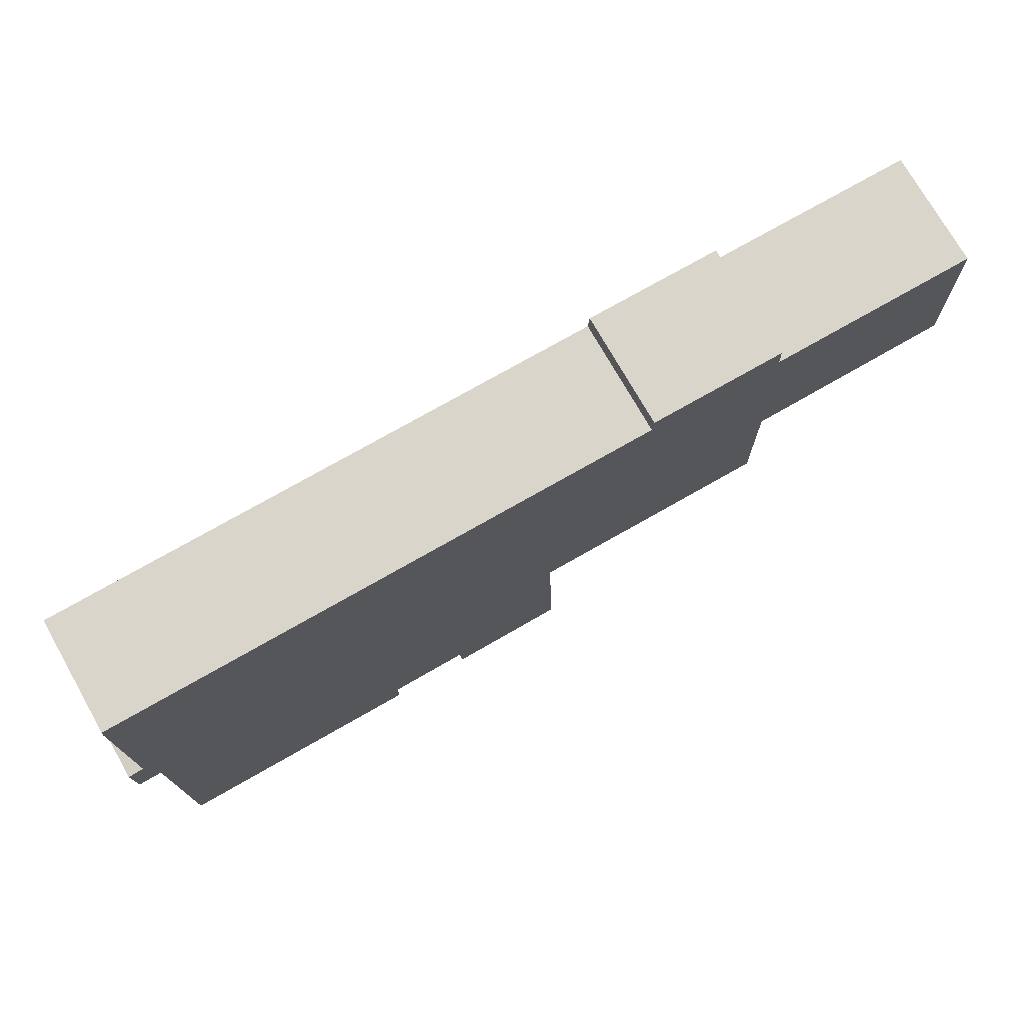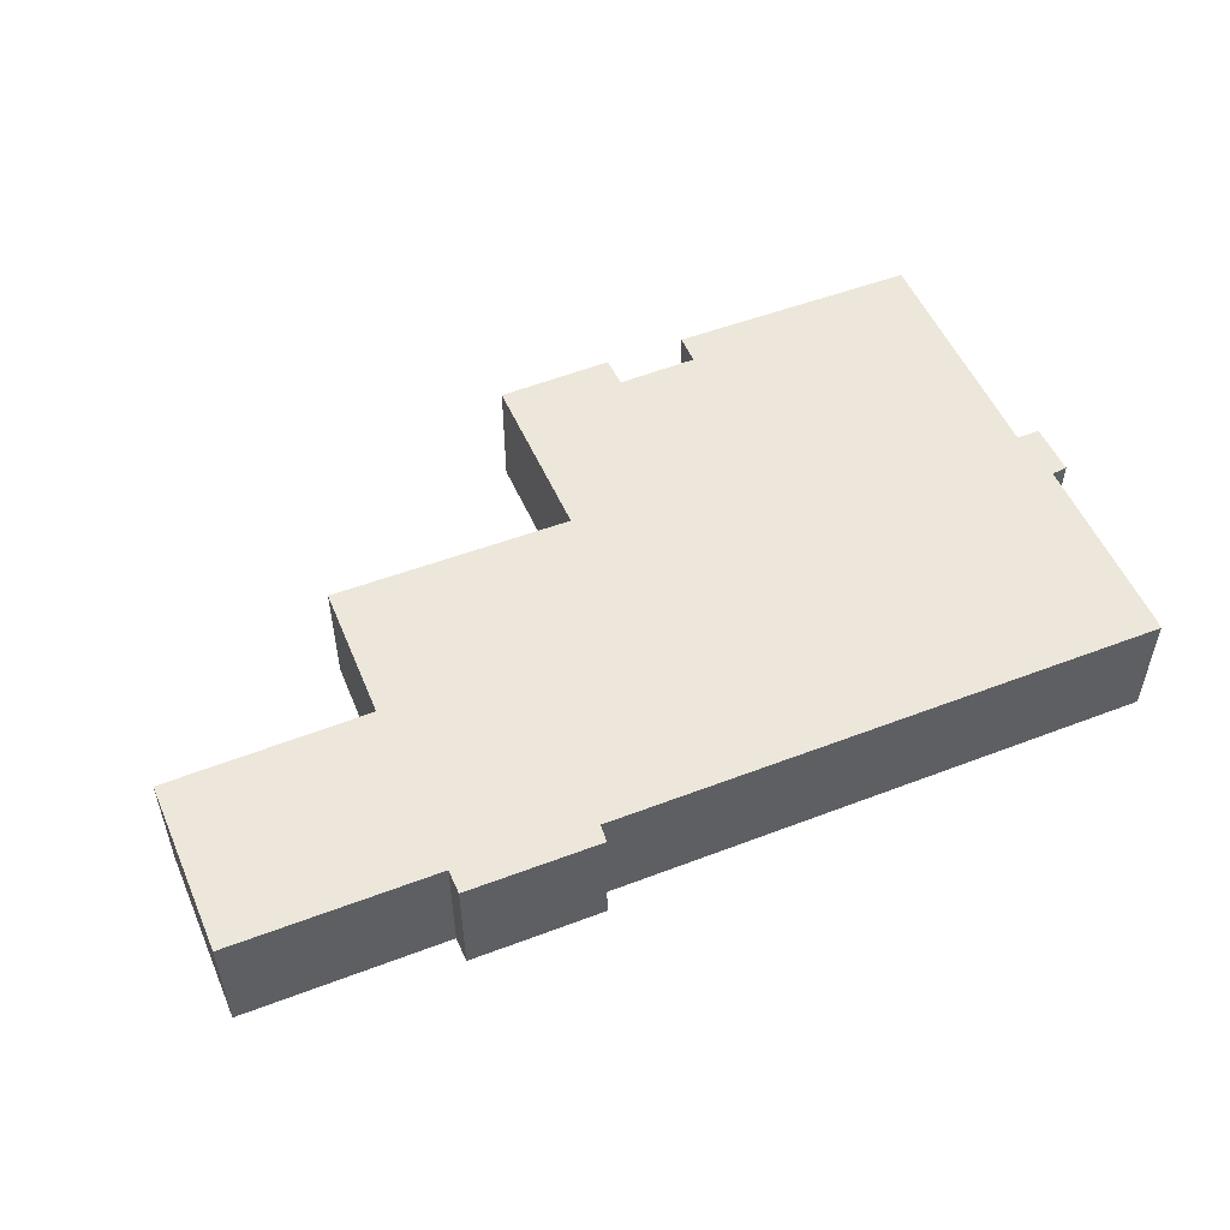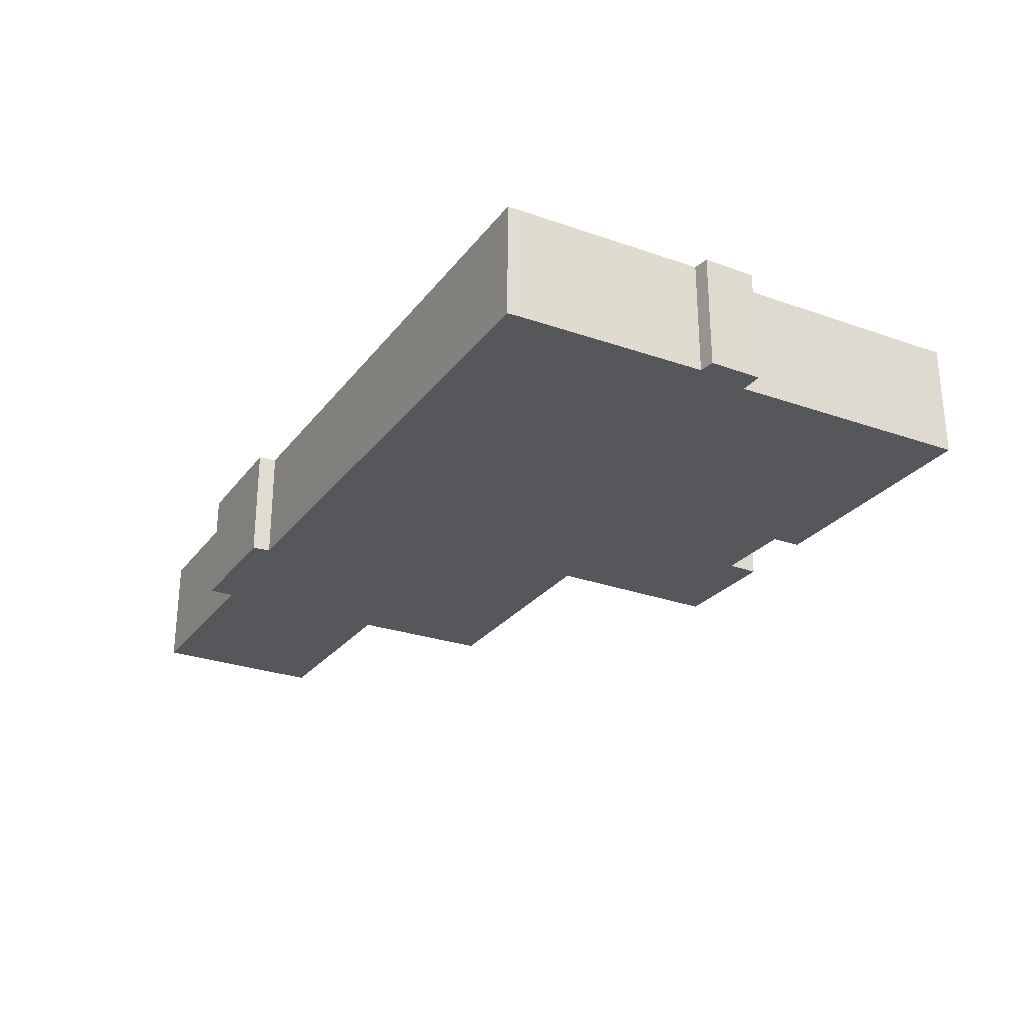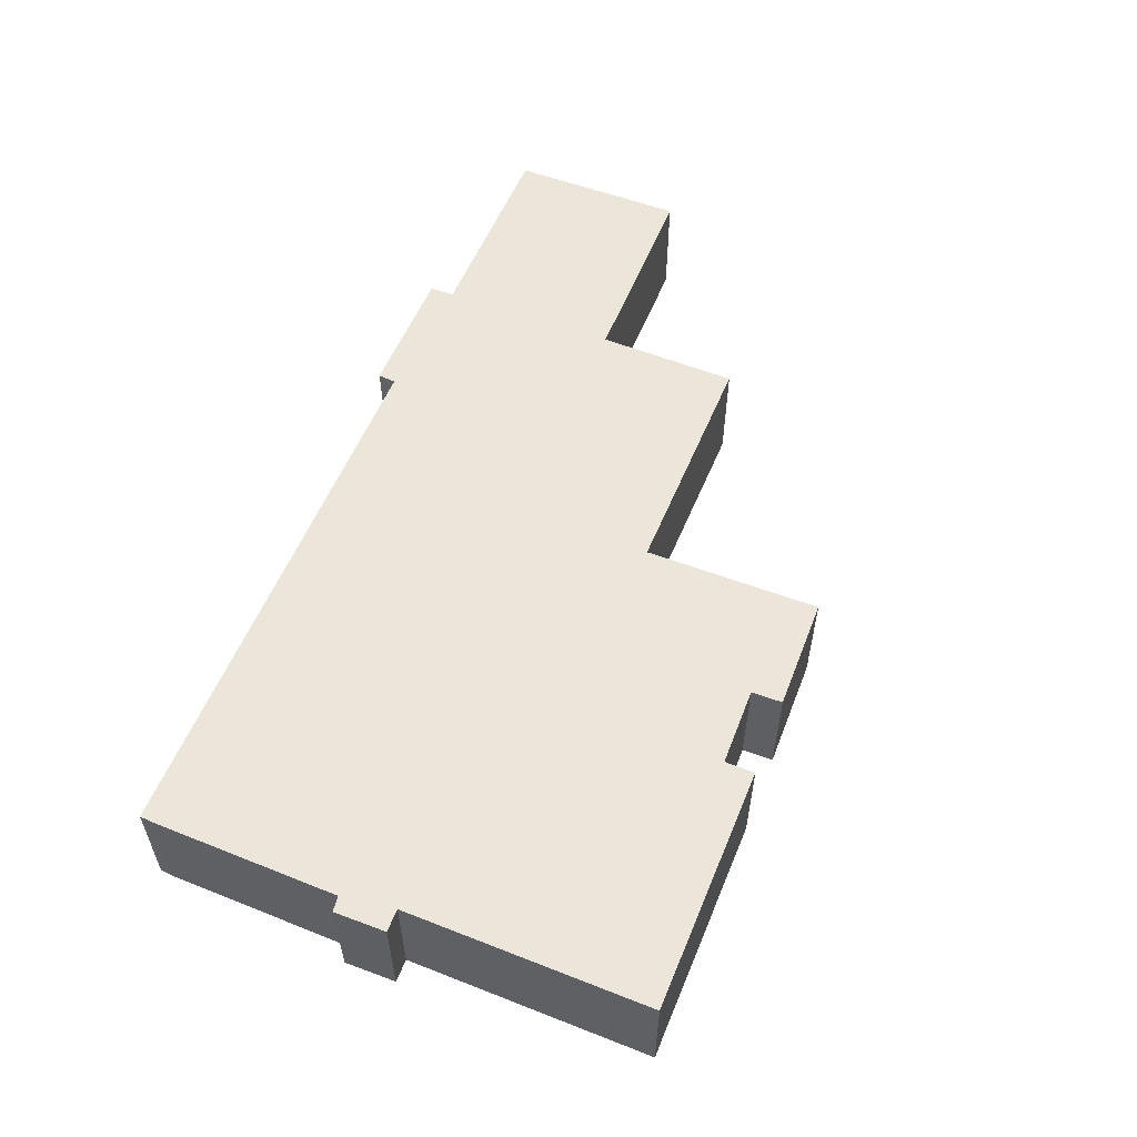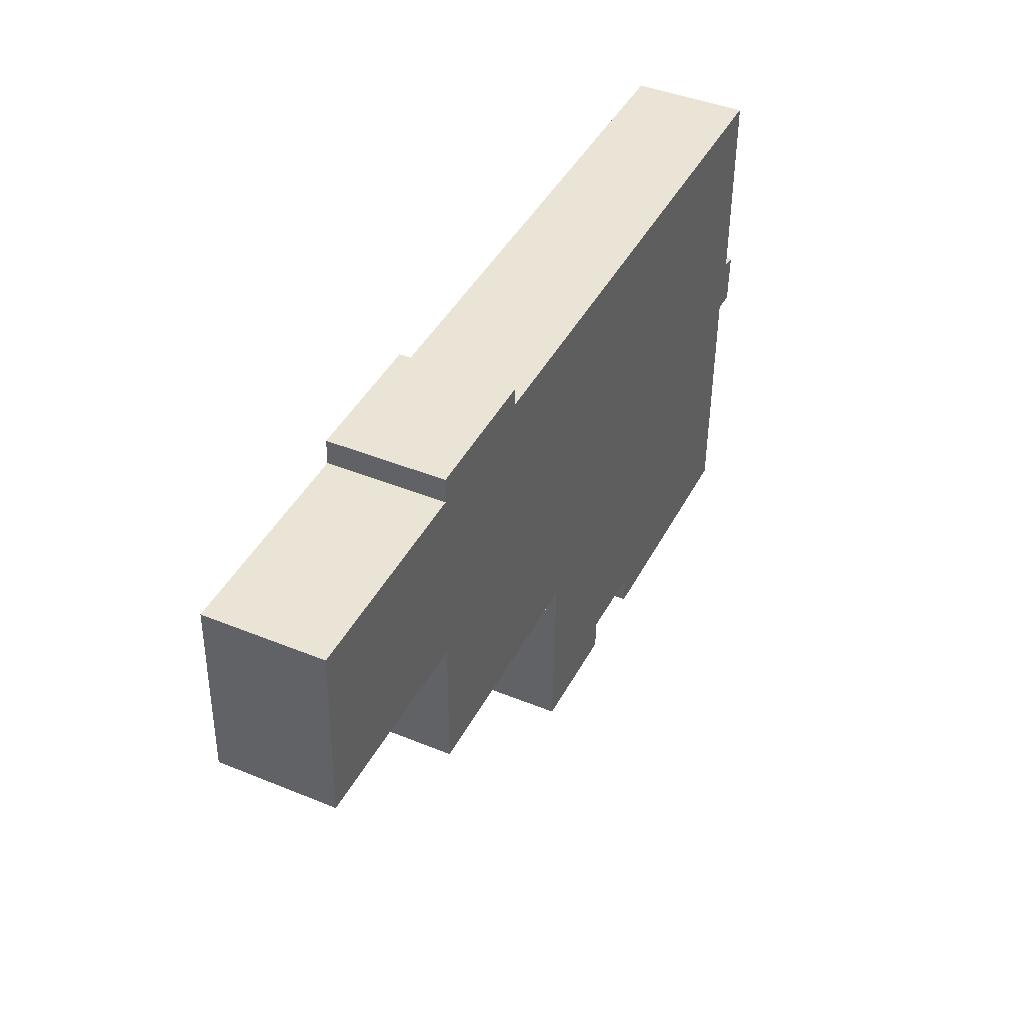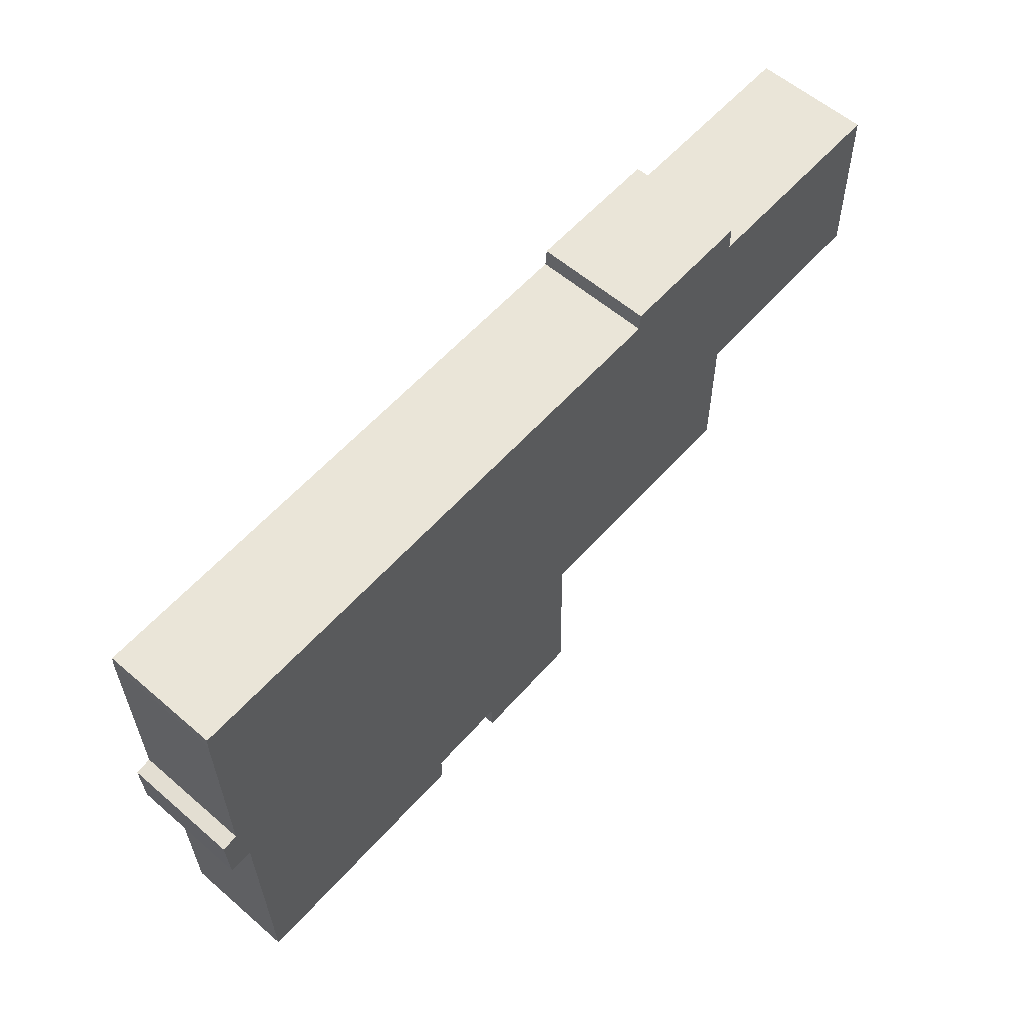
<metadata>
{"format":"obj","ext":"obj","renderer":"f3d","projection":"perspective","resolution":1024,"background":"white","views":[{"elev":74.0,"azim":150.4,"up":"+Z"},{"elev":51.9,"azim":-21.7,"up":"+Y"},{"elev":-26.7,"azim":61.9,"up":"+Y"},{"elev":56.2,"azim":113.0,"up":"+Y"},{"elev":43.1,"azim":-64.2,"up":"+Z"},{"elev":58.4,"azim":131.6,"up":"+Z"}]}
</metadata>
<code>
v  15.12 3.94 -11.28
v  19.08 3.94 -10.33
v  19.03 3.94 -11.41
v  0.871 3.94 -0.022
v  7.201 3.94 5.968
v  6.989 3.94 -0.175
v  7.119 3.94 5.969
v  0.185 3.94 6.048
v  0.018 3.94 0.446
v  0 3.94 2.413e-16
v  30.33 3.94 -11.59
v  30.52 3.94 -5.739
v  30.45 3.94 -11.59
v  21.82 3.94 -11.48
v  30.52 3.94 -5.556
v  30.55 3.94 -2.983
v  30.86 3.94 -1.114
v  30.86 3.94 -0.697
v  30.9 3.94 5.481
v  30.87 3.94 5.872
v  30.42 3.94 5.879
v  21.84 3.94 -10.43
v  15.31 3.94 6.104
v  15.24 3.94 -5.121
v  15.07 3.94 -11.28
v  15.15 3.94 -8.326
v  15.24 3.94 -5.215
v  15.19 3.94 -5.121
v  8.083 3.94 -5.055
v  11.85 3.94 6.155
v  11.82 3.94 6.573
v  11.8 3.94 6.772
v  7.227 3.94 6.82
v  6.948 3.94 -5.045
v  6.948 3.94 -5.03
v  6.987 3.94 -0.376
v  31.41 3.94 -1.19
v  31.35 3.94 -3.01
v  19.03 6.988e-16 -11.41
v  15.12 6.906e-16 -11.28
v  15.07 6.905e-16 -11.28
v  15.24 3.136e-16 -5.121
v  15.19 3.136e-16 -5.121
v  8.083 3.095e-16 -5.055
v  6.948 3.089e-16 -5.045
v  6.989 1.072e-17 -0.175
v  0.871 1.347e-18 -0.022
v  0 0 0
v  31.35 1.843e-16 -3.01
v  30.55 1.827e-16 -2.983
v  30.45 7.096e-16 -11.59
v  21.82 7.028e-16 -11.48
v  30.33 7.096e-16 -11.59
v  21.84 6.383e-16 -10.43
v  19.08 6.325e-16 -10.33
v  15.15 5.098e-16 -8.326
v  15.24 3.193e-16 -5.215
v  6.948 3.08e-16 -5.03
v  6.987 2.302e-17 -0.376
v  0.185 -3.703e-16 6.048
v  0.018 -2.731e-17 0.446
v  7.201 -3.654e-16 5.968
v  7.227 -4.176e-16 6.82
v  7.119 -3.655e-16 5.969
v  11.8 -4.147e-16 6.772
v  11.85 -3.769e-16 6.155
v  15.31 -3.738e-16 6.104
v  30.42 -3.6e-16 5.879
v  30.87 -3.596e-16 5.872
v  30.86 6.821e-17 -1.114
v  31.41 7.287e-17 -1.19
v  11.82 -4.025e-16 6.573
v  30.9 -3.356e-16 5.481
v  30.86 4.268e-17 -0.697
v  30.52 3.402e-16 -5.556
v  30.52 3.514e-16 -5.739
g defaultobject
f 1 2 3
f 4 5 6
f 5 4 7
f 7 4 8
f 8 4 9
f 9 4 10
f 11 12 13
f 12 11 14
f 12 14 15
f 15 14 16
f 16 14 17
f 17 14 18
f 18 14 19
f 19 14 20
f 20 14 21
f 21 14 22
f 21 22 23
f 23 22 2
f 23 2 24
f 24 2 1
f 24 1 25
f 24 25 26
f 24 26 27
f 23 24 28
f 23 28 29
f 23 29 30
f 30 29 31
f 31 29 32
f 32 29 33
f 33 29 34
f 33 34 35
f 33 35 5
f 5 35 36
f 5 36 6
f 16 37 38
f 37 16 17
f 39 1 3
f 1 39 25
f 25 39 40
f 25 40 41
f 42 28 24
f 28 42 29
f 29 42 43
f 29 43 44
f 29 44 34
f 34 44 45
f 46 4 6
f 4 46 47
f 4 47 10
f 10 47 48
f 49 16 38
f 16 49 50
f 51 11 13
f 11 51 14
f 14 51 52
f 52 51 53
f 54 2 22
f 2 54 55
f 41 26 25
f 26 41 56
f 26 56 27
f 27 56 57
f 27 57 24
f 24 57 42
f 45 35 34
f 35 45 36
f 36 45 58
f 36 58 59
f 36 59 6
f 6 59 46
f 48 9 10
f 9 48 8
f 8 48 60
f 60 48 61
f 62 33 5
f 33 62 63
f 52 22 14
f 22 52 54
f 60 7 8
f 7 60 64
f 7 64 5
f 5 64 62
f 63 32 33
f 32 63 65
f 66 23 30
f 23 66 67
f 23 67 21
f 21 67 68
f 21 68 20
f 20 68 69
f 70 37 17
f 37 70 71
f 65 31 32
f 31 65 30
f 30 65 66
f 66 65 72
f 69 19 20
f 19 69 73
f 73 18 19
f 18 73 74
f 18 74 17
f 17 74 70
f 71 38 37
f 38 71 49
f 50 15 16
f 15 50 12
f 12 50 13
f 13 50 75
f 13 75 76
f 13 76 51
f 55 3 2
f 3 55 39
f 71 50 49
f 40 39 55
f 76 53 51
f 53 76 52
f 52 76 75
f 52 75 50
f 52 50 71
f 52 71 70
f 52 70 74
f 52 74 73
f 52 73 54
f 54 73 55
f 55 73 69
f 55 69 68
f 55 68 67
f 55 67 42
f 55 42 40
f 40 42 41
f 41 42 56
f 56 42 57
f 42 67 43
f 43 67 44
f 44 67 45
f 45 67 66
f 45 66 58
f 58 66 59
f 59 66 72
f 59 72 65
f 59 65 62
f 62 65 63
f 59 62 46
f 62 47 46
f 47 62 64
f 47 64 60
f 47 60 61
f 47 61 48

</code>
